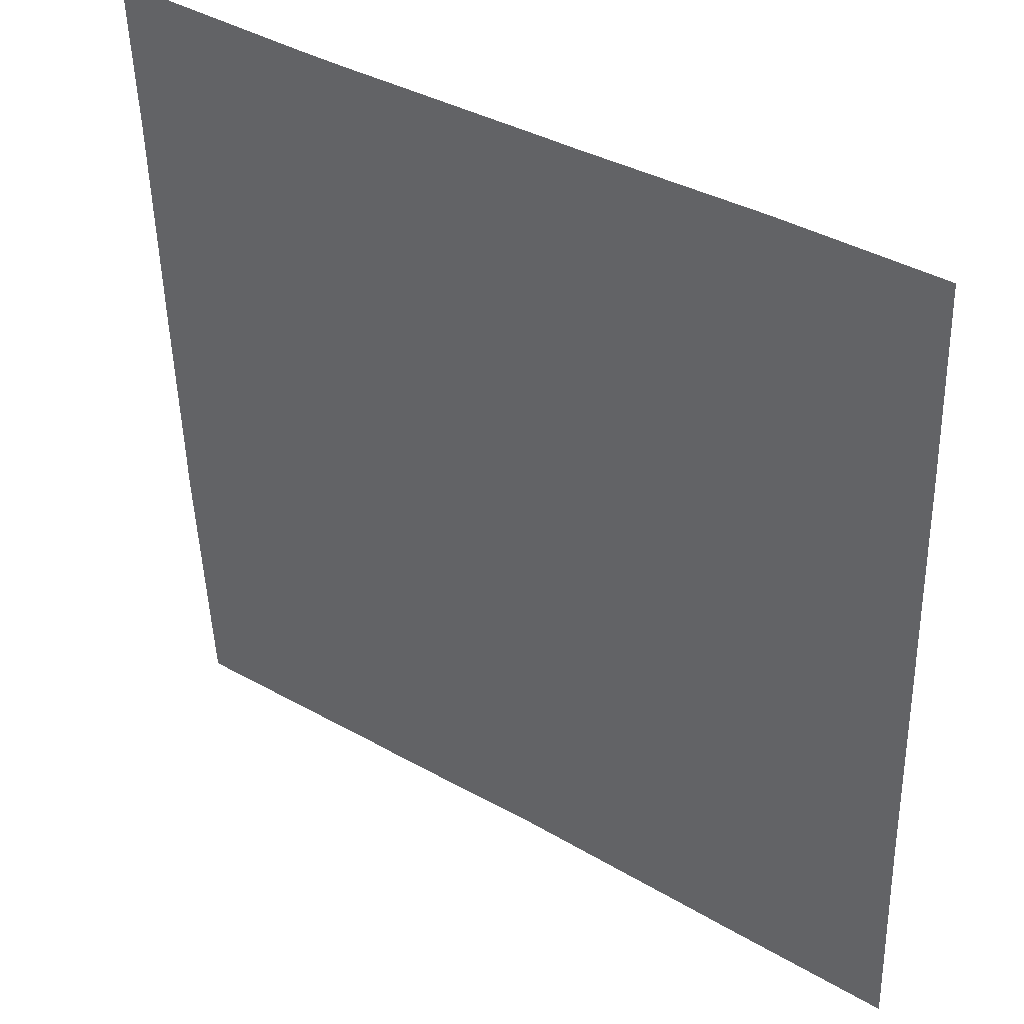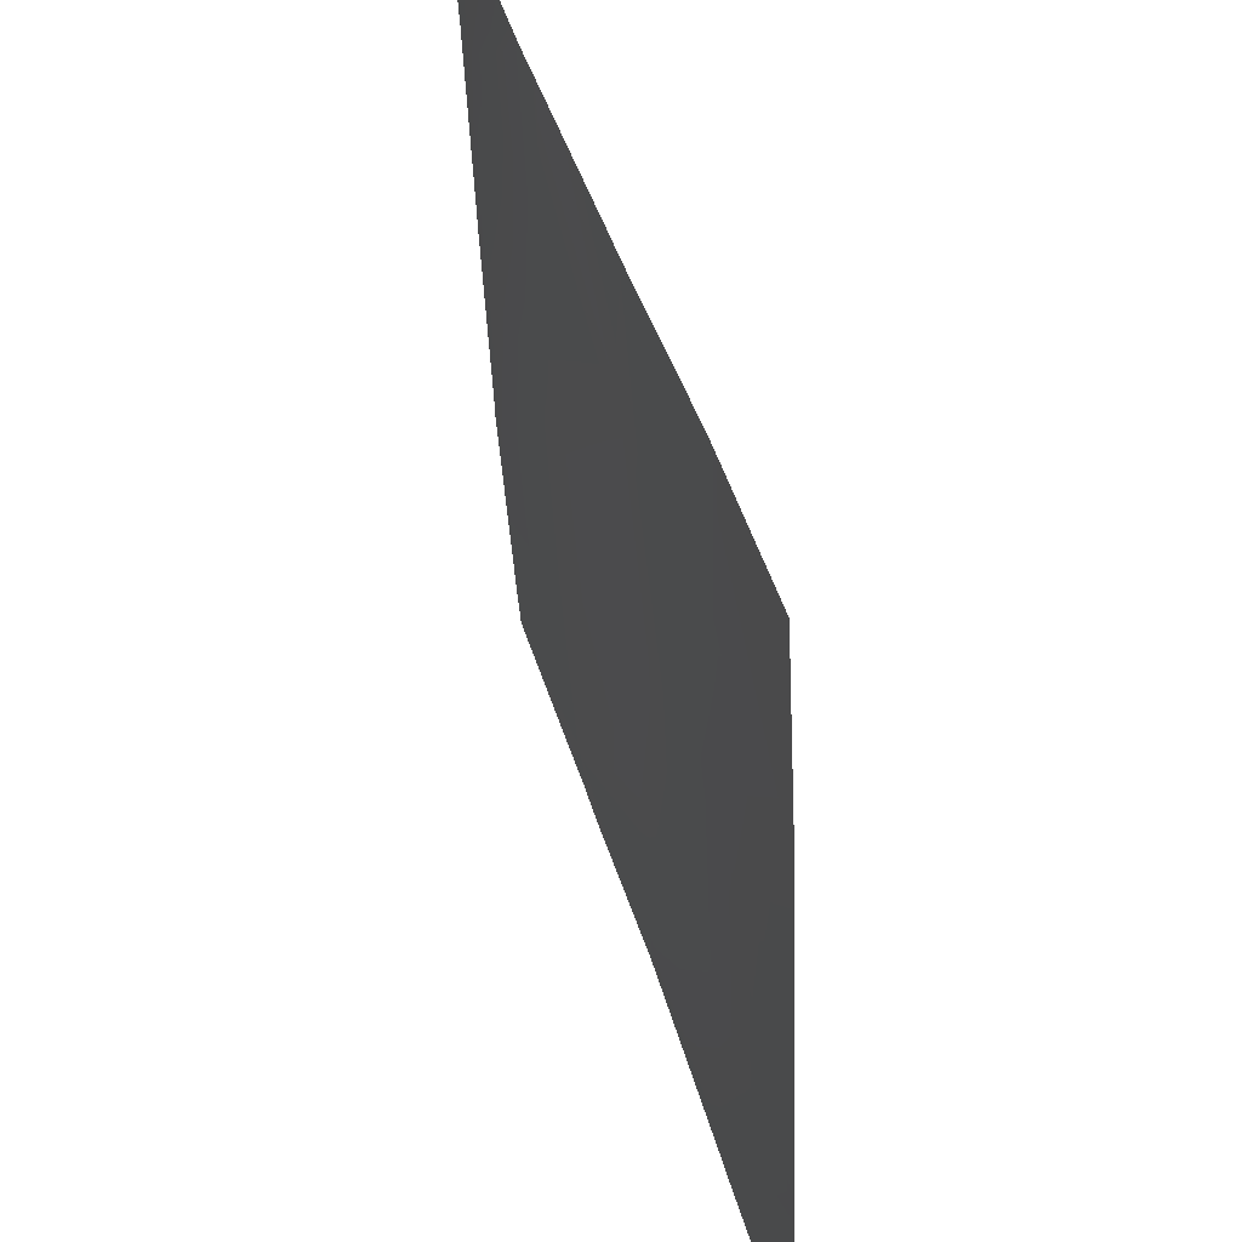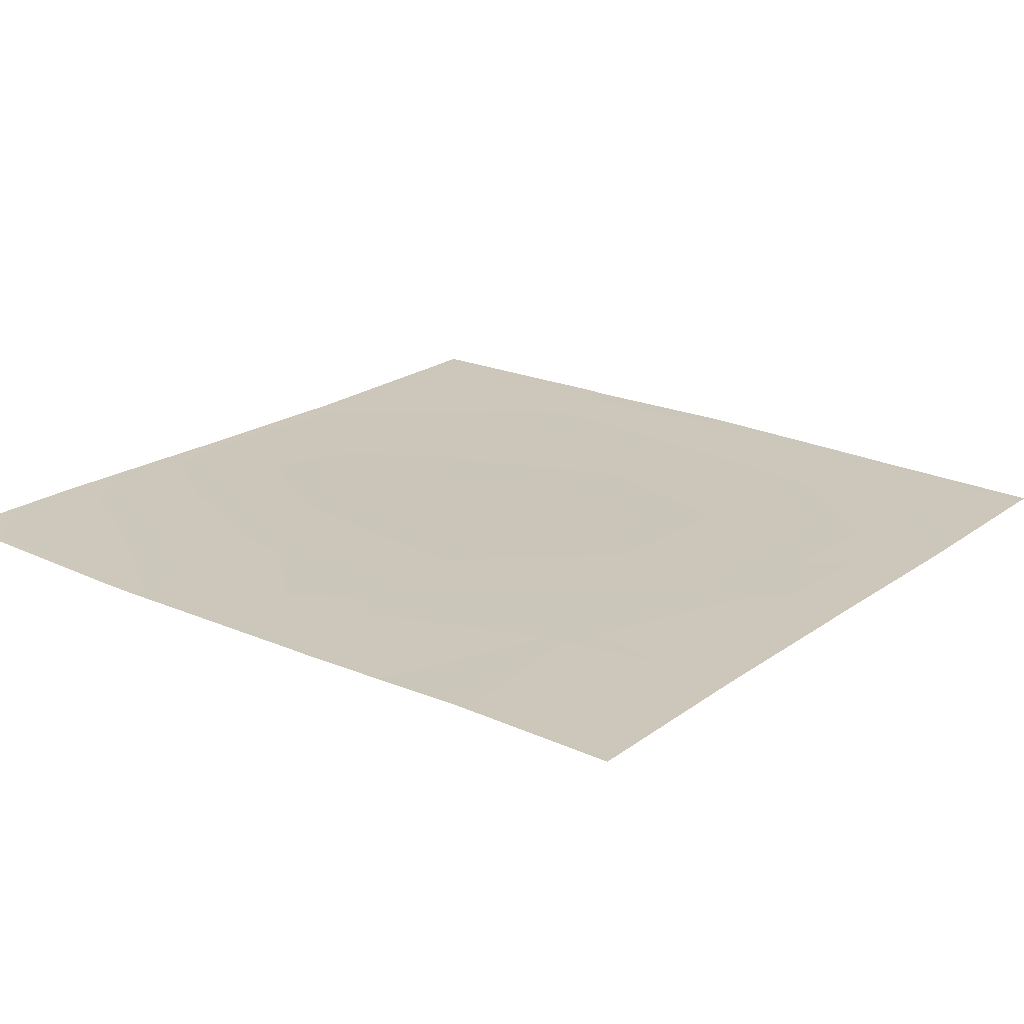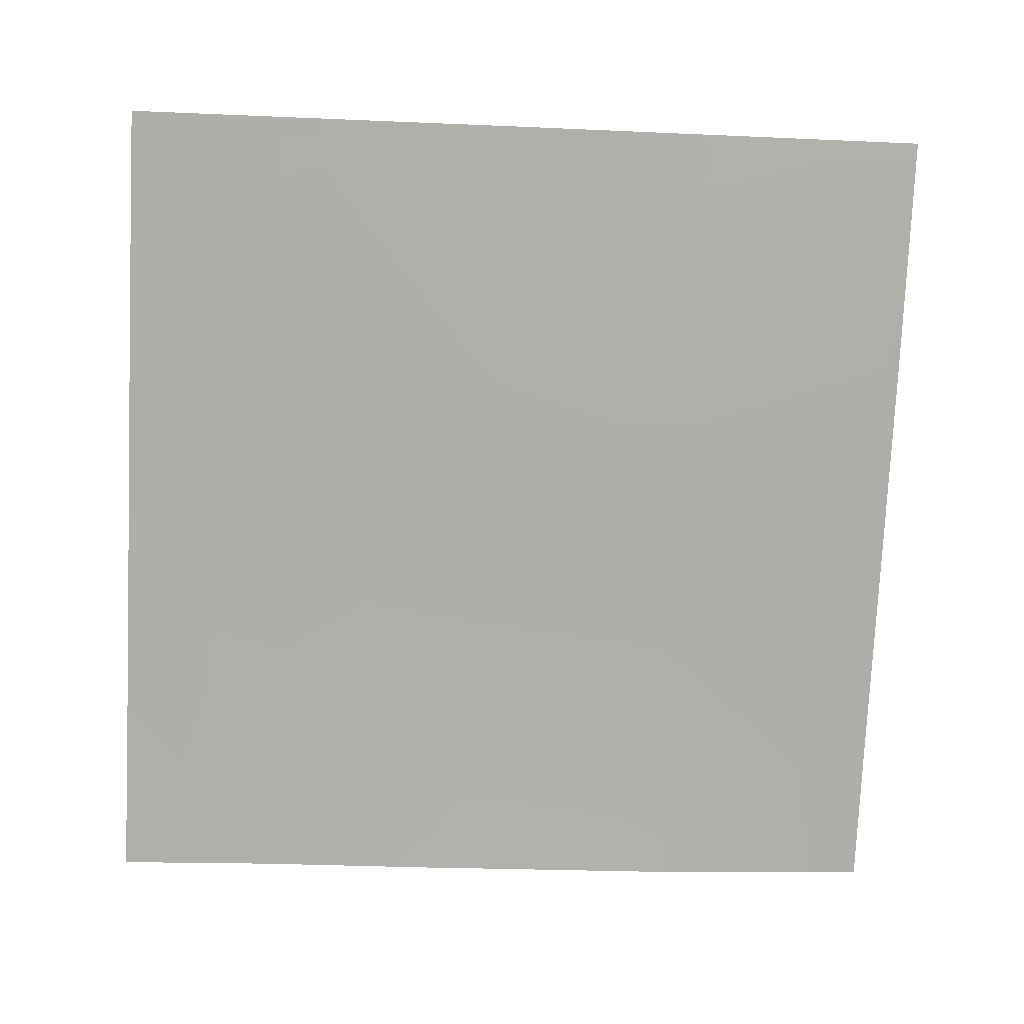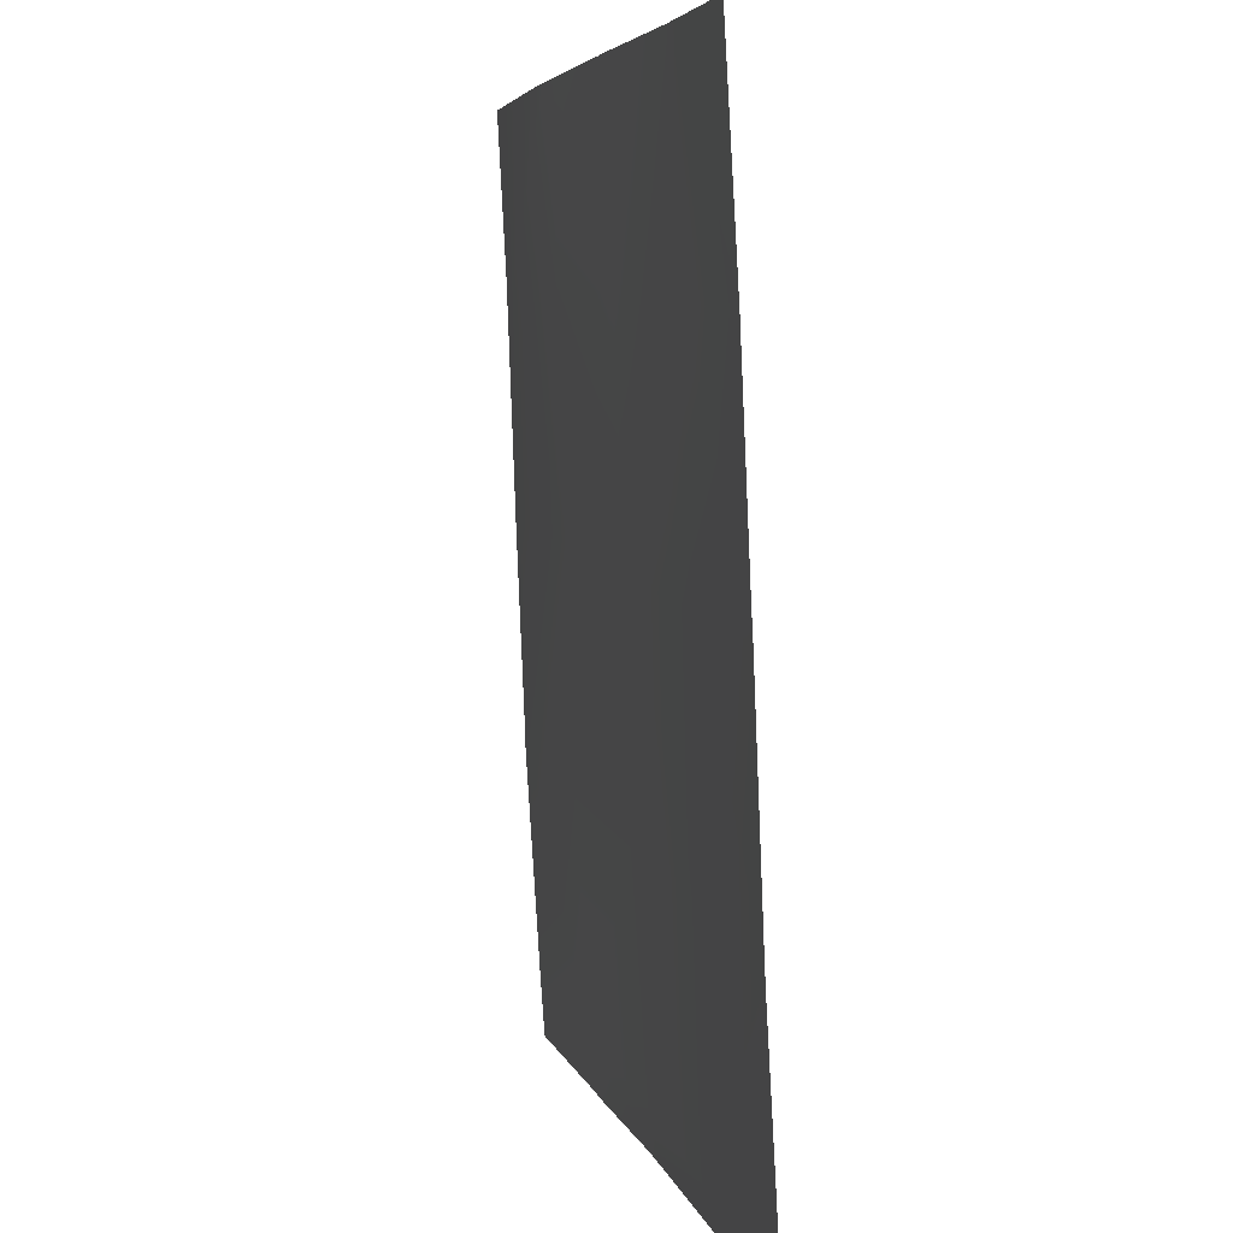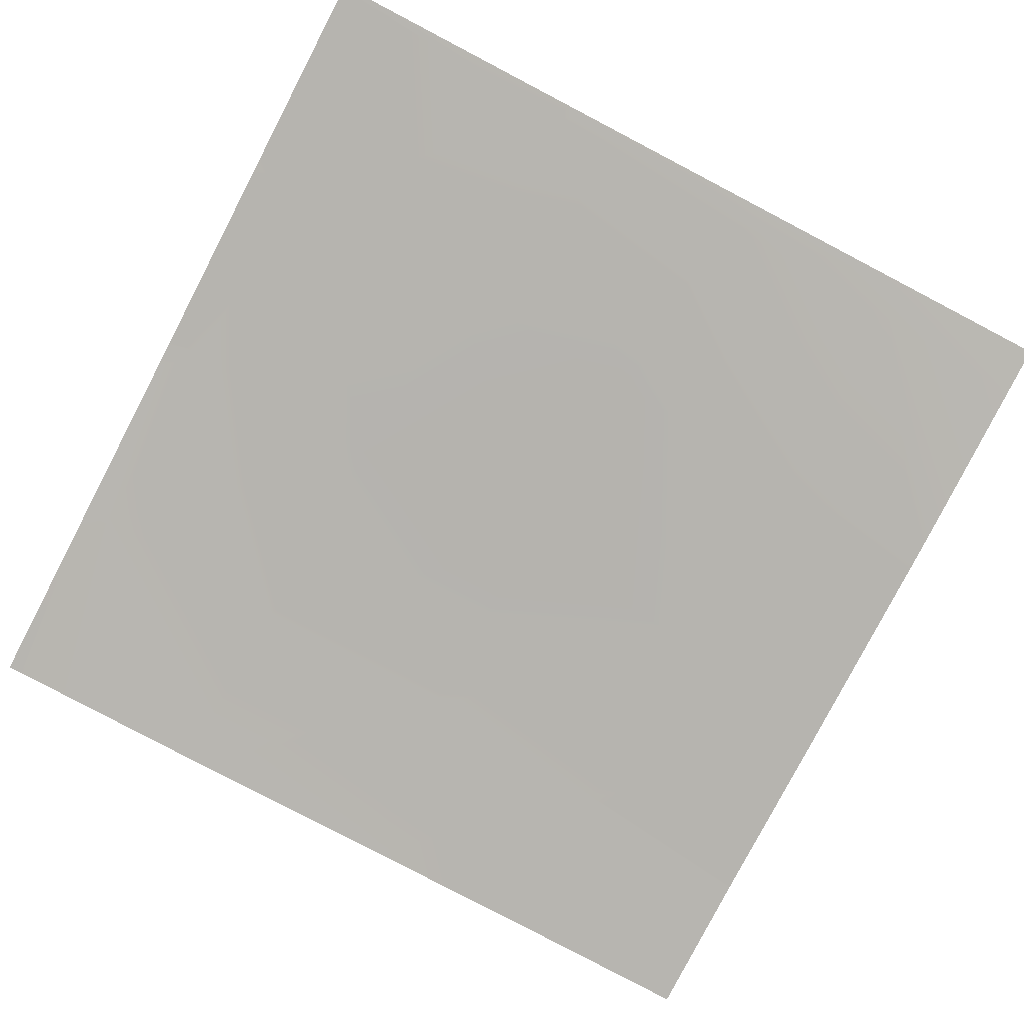
<metadata>
{"format":"obj","ext":"obj","renderer":"f3d","projection":"perspective","resolution":1024,"background":"white","views":[{"elev":37.7,"azim":32.6,"up":"+Z"},{"elev":45.4,"azim":70.2,"up":"+Z"},{"elev":16.1,"azim":37.2,"up":"+Y"},{"elev":-74.6,"azim":177.3,"up":"+Y"},{"elev":4.6,"azim":74.3,"up":"+Z"},{"elev":-76.1,"azim":-117.5,"up":"+Y"}]}
</metadata>
<code>
v -46.43 2.43 40
v -45.93 2.369 40.45
v -45.96 2.406 40
v -48 2.519 40
v -47.93 2.474 40.56
v -47.96 2.516 40
v -48 2.484 40.49
v -45.53 2.374 40
v -48 2.475 40.64
v -48 2.479 40.56
v -48 2.481 40.54
v -48 2.351 42.56
v -48 2.346 42.75
v -47.82 2.337 42.55
v -48 2.259 44.86
v -47.72 2.243 44.55
v -48 2.269 44.56
v -45.83 2.216 42.45
v -43.83 2.114 42.34
v -43.94 2.273 40.35
v -41.95 2.119 40.24
v -43.73 2.023 44.34
v -43.96 2.294 40
v -45.72 2.124 44.44
v -47.61 2.158 46.54
v -45.62 2.016 46.44
v -48 2.195 46.56
v -43.62 1.918 46.33
v -41.74 1.913 44.23
v -45.54 1.893 48
v -45.99 1.927 48
v -47.54 2.071 48
v -48 2.134 47.7
v -48 2.117 48
v -41.84 2.012 42.24
v -43.63 2.268 40
v -45.13 1.871 48
v -43.23 1.763 48
v -43.54 1.782 48
v -41.63 1.8 46.23
v -41.96 2.134 40
v -41.73 2.113 40
v -40 1.973 40.14
v -40 1.974 40.13
v -40 1.98 40
v -40 1.866 41.99
v -40 1.859 42.14
v -40 1.852 42.3
v -40 1.761 44.41
v -40 1.776 44.14
v -40 1.684 46.14
v -40 1.574 48
v -40 1.661 46.52
v -41.33 1.673 48
v -41.54 1.688 48
f 1 2 3
f 4 5 6
f 4 7 5
f 3 2 8
f 9 5 10
f 11 5 7
f 11 10 5
f 12 13 14
f 15 16 17
f 9 14 5
f 9 12 14
f 2 14 18
f 14 2 5
f 19 2 18
f 2 19 20
f 19 21 20
f 19 18 22
f 23 2 20
f 23 8 2
f 18 14 24
f 24 16 25
f 16 24 14
f 24 25 26
f 27 16 15
f 27 25 16
f 28 24 26
f 24 28 22
f 28 29 22
f 25 30 26
f 25 31 30
f 18 24 22
f 27 32 25
f 27 33 32
f 33 34 32
f 19 22 35
f 17 14 13
f 17 16 14
f 1 5 2
f 1 6 5
f 23 20 36
f 26 37 28
f 26 30 37
f 38 28 39
f 38 40 28
f 37 39 28
f 31 25 32
f 21 36 20
f 21 41 36
f 41 21 42
f 43 42 21
f 43 44 42
f 44 45 42
f 43 21 46
f 29 35 22
f 47 29 48
f 47 35 29
f 49 29 40
f 49 50 29
f 48 29 50
f 49 40 51
f 47 21 35
f 47 46 21
f 40 29 28
f 52 53 54
f 51 54 53
f 51 40 54
f 40 55 54
f 55 40 38
f 35 21 19

</code>
